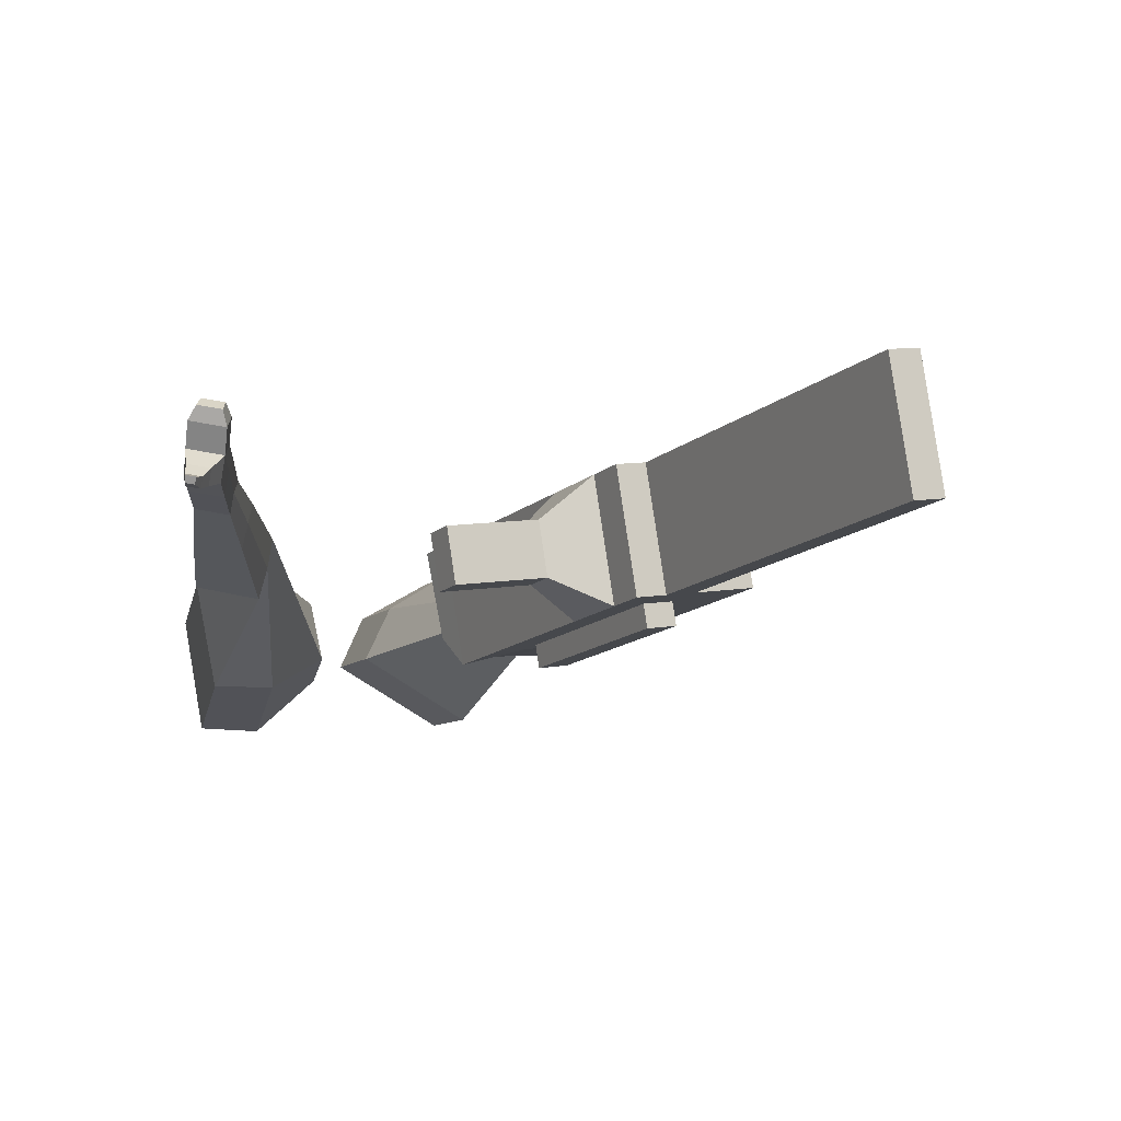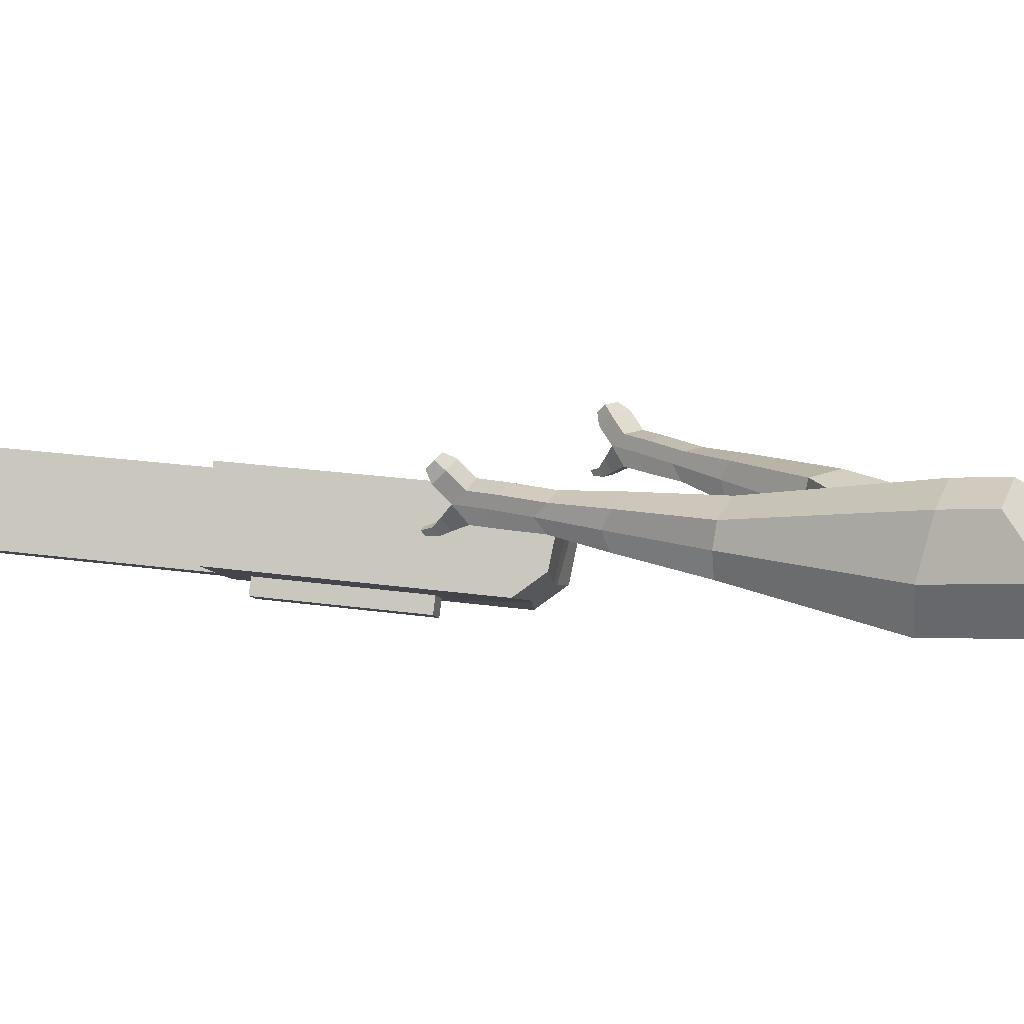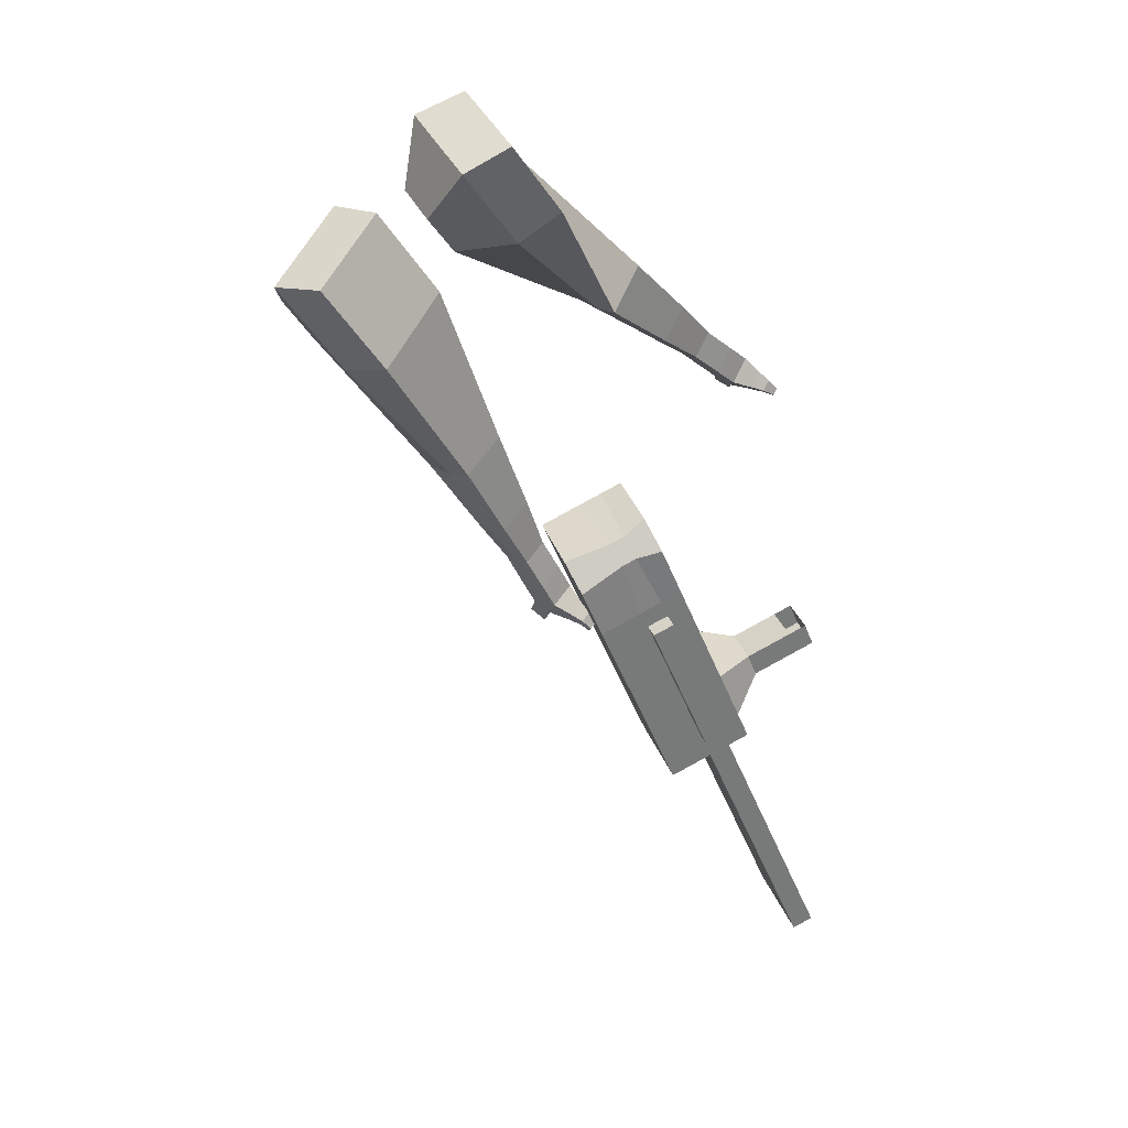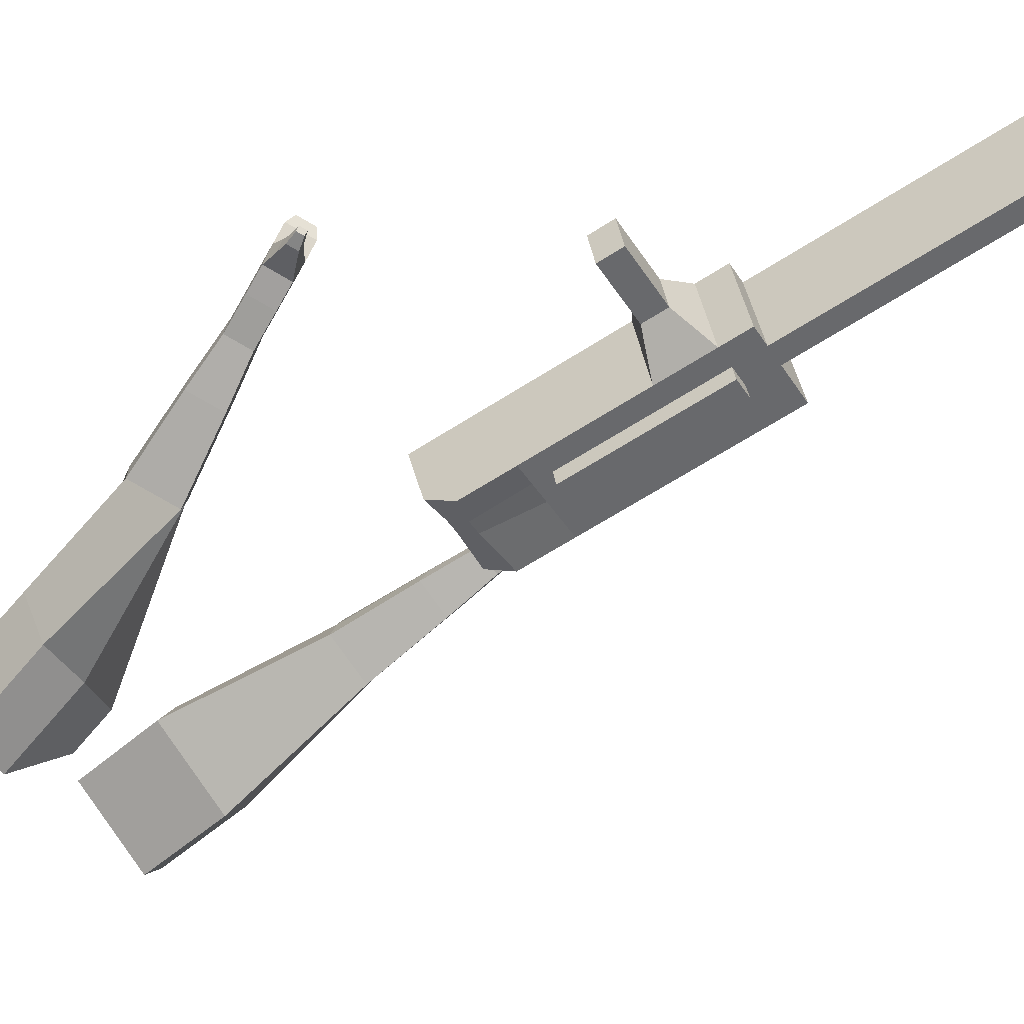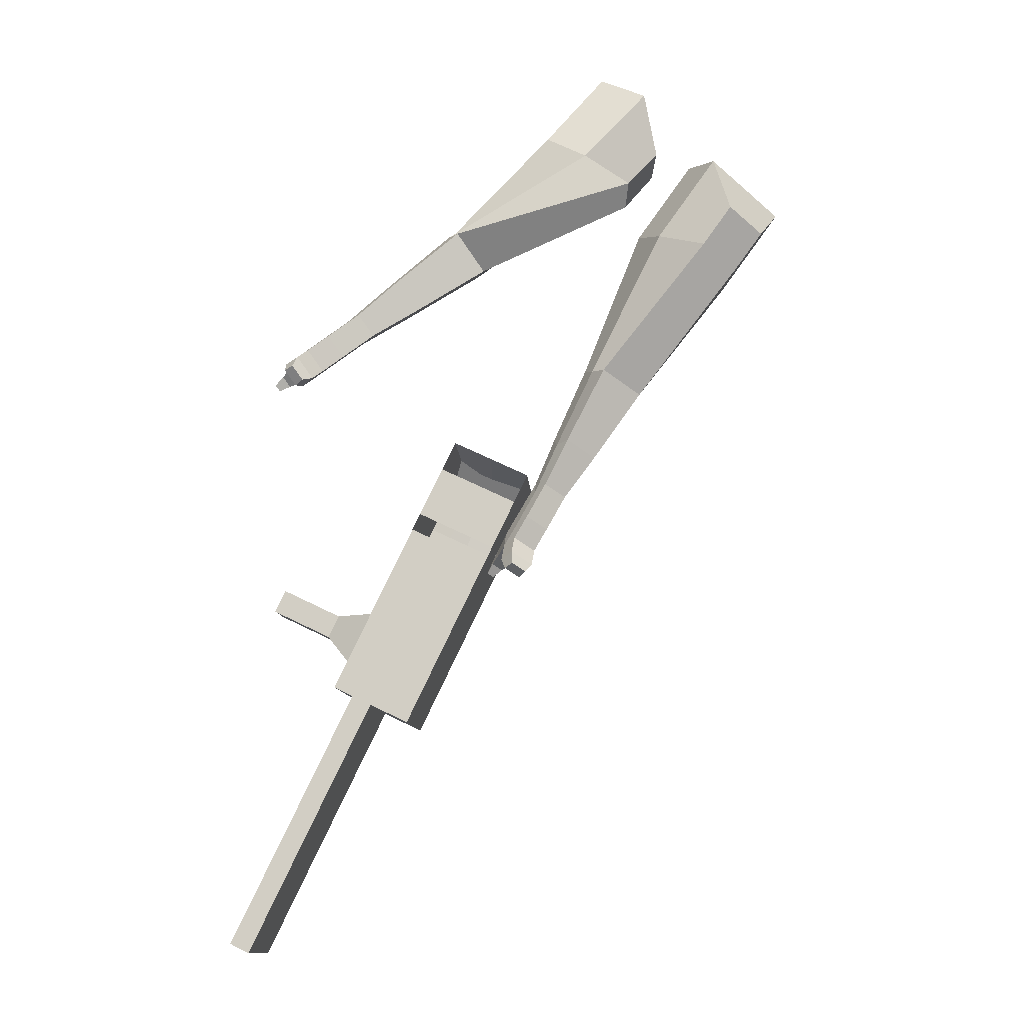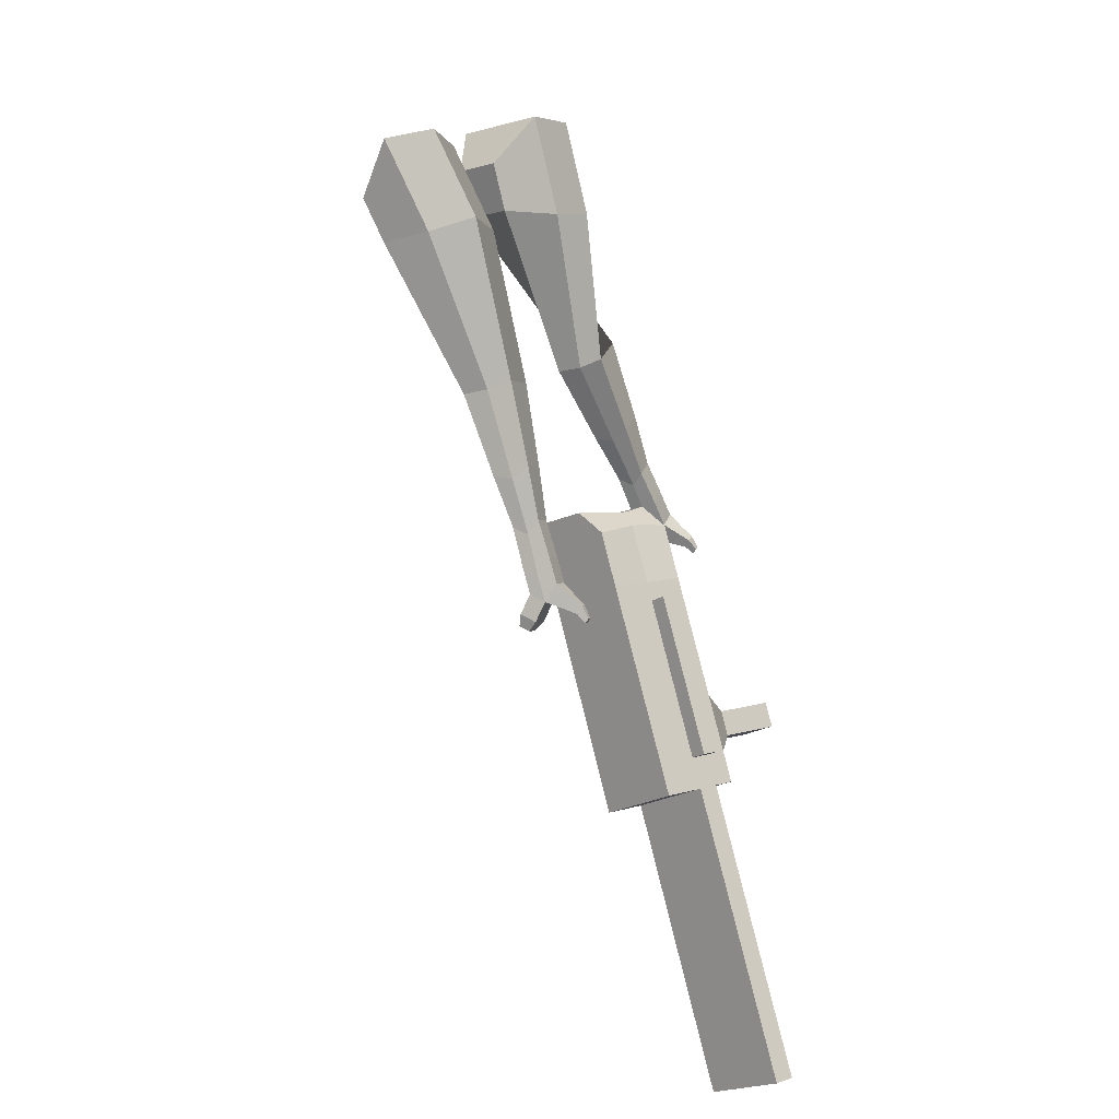
<metadata>
{"format":"obj","ext":"obj","renderer":"f3d","projection":"perspective","resolution":1024,"background":"white","views":[{"elev":-6.2,"azim":127.5,"up":"+Y"},{"elev":-1.7,"azim":-102.7,"up":"+Y"},{"elev":24.2,"azim":-22.0,"up":"+Z"},{"elev":-54.9,"azim":96.7,"up":"+Y"},{"elev":-3.9,"azim":-176.7,"up":"+Z"},{"elev":-30.6,"azim":-43.6,"up":"+Z"}]}
</metadata>
<code>
o Cube.046_Cube.010
v 307.1 658.6 -1072
v 293.3 440.8 -1103
v 401.7 680.4 -1270
v 387.9 462.5 -1300
v 108.6 684.2 -1164
v 94.68 466.4 -1195
v 203.2 705.9 -1362
v 189.3 488.1 -1393
v 176.9 628.7 -799.5
v 163 410.9 -830.1
v -35.59 436.4 -922.2
v -21.72 654.3 -891.7
v 117.9 615.2 -676.2
v 104 397.3 -706.8
v -94.54 422.9 -798.9
v -80.67 640.7 -768.4
v 83.08 607.2 -603.4
v 78.96 450 -637.7
v -119.6 475.6 -729.9
v -115.5 632.7 -695.5
v 197.2 633.4 -842
v 183.3 415.5 -872.6
v -1.394 658.9 -934.2
v -15.26 441.1 -964.7
v 368.3 672.7 -1200
v 354.5 454.9 -1231
v 169.8 698.3 -1292
v 155.9 480.4 -1323
v 302.5 693.1 -1316
v 288.6 475.3 -1346
v 207.8 671.4 -1118
v 194 453.6 -1149
v 77.57 641.5 -845.6
v 63.7 423.6 -876.2
v 18.62 627.9 -722.3
v 8.748 417.6 -737.9
v -16.21 619.9 -649.5
v -8.16 453.2 -691.3
v 84.03 428.3 -918.7
v 97.9 646.2 -888.1
v 255.2 467.6 -1277
v 269.1 685.5 -1246
v 352.1 686.8 -1293
v 243.6 447.2 -1126
v 113.3 417.3 -853.1
v 42.22 413.3 -722.3
v 25.32 448.9 -675.8
v 147.5 639.8 -865.1
v 318.7 679.1 -1223
v 338.2 468.9 -1323
v 257.5 665 -1095
v 127.2 635.1 -822.6
v 68.26 621.5 -699.3
v 33.43 613.5 -626.4
v 133.7 421.9 -895.6
v 304.8 461.2 -1254
v 131.1 381.1 -901.3
v 81.43 387.5 -924.4
v 302.2 420.5 -1259
v 252.6 426.8 -1282
v 191.4 412.8 -1154
v 241 406.4 -1131
v 431.1 597.2 -1134
v 404 591 -1077
v 397.9 494.7 -1091
v 425 500.9 -1147
v 474 591.7 -1114
v 447 585.5 -1057
v 440.8 489.2 -1071
v 467.9 495.4 -1128
v 539.7 583.2 -1084
v 512.6 577 -1027
v 506.5 480.7 -1040
v 533.6 486.9 -1097
v 582 577.8 -1064
v 554.9 571.6 -1007
v 548.8 475.3 -1021
v 575.8 481.5 -1077
v 649.1 540.3 -1973
v 599.4 546.7 -1997
v 613.3 764.6 -1966
v 662.9 758.2 -1943
f 25 26 4 3
f 29 30 8 7
f 27 28 6 5
f 22 21 9 10
f 42 27 5 31
f 56 26 2 44
f 10 9 13 14
f 55 22 10 45
f 23 24 11 12
f 46 14 18 47
f 45 10 14 46
f 12 11 15 16
f 33 12 16 35
f 54 47 18 17
f 16 15 19 20
f 14 13 17 18
f 5 6 24 23
f 44 2 22 55
f 31 5 23 40
f 2 1 21 22
f 50 4 26 56
f 29 7 27 42
f 7 8 28 27
f 26 25 63 66
f 43 29 42 49
f 8 30 41 28
f 51 31 40 48
f 6 32 39 24
f 20 19 38 37
f 52 33 35 53
f 11 34 36 15
f 15 36 38 19
f 24 39 34 11
f 28 41 32 6
f 49 42 31 51
f 30 29 81 80
f 3 4 50 43
f 25 49 51 1
f 9 52 53 13
f 1 51 48 21
f 3 43 49 25
f 30 50 56 41
f 32 41 60 61
f 37 38 47 54
f 34 45 46 36
f 36 46 47 38
f 39 55 45 34
f 55 39 58 57
f 61 62 57 58
f 60 59 62 61
f 39 32 61 58
f 44 55 57 62
f 41 56 59 60
f 56 44 62 59
f 66 63 67 70
f 1 2 65 64
f 2 26 66 65
f 25 1 64 63
f 69 70 74 73
f 64 65 69 68
f 65 66 70 69
f 63 64 68 67
f 73 74 78 77
f 67 68 72 71
f 70 67 71 74
f 68 69 73 72
f 76 77 78 75
f 71 72 76 75
f 74 71 75 78
f 82 79 80 81
f 50 30 80 79
f 43 50 79 82
f 29 43 82 81
o Cube.048_Cube.024
v -563.9 471 182.3
v -732.7 348.4 60.27
v -422.5 471.4 -13.74
v -590.7 347.8 -136.3
v -670.2 649.5 33.38
v -756.7 586.6 -29.17
v -597.7 649.7 -67.12
v -684.1 586.6 -129.3
v -368.4 457.7 -459.6
v -271.2 508.2 -396.2
v -324.2 622.7 -406.1
v -421.4 572.2 -469.5
v -258.3 511.8 -638.1
v -186.8 548.9 -591.4
v -225.8 633.1 -598.7
v -297.3 596 -645.4
v -188.6 548.2 -748.9
v -136.4 575.4 -714.8
v -164.9 636.9 -720.1
v -217.1 609.8 -754.2
v -477.8 579.2 -30.77
v -656.5 448.3 -159.7
v -627.9 578.8 177.3
v -807.1 448.7 47.78
v -292 567.8 -404
v -395.2 514.2 -471.4
v -195 594.9 -609.9
v -270.8 555.5 -659.4
v -135.9 611 -739.8
v -191.3 582.2 -776
v -141.6 559.1 -829.7
v -89.34 586.2 -795.6
v -86.46 628.6 -829.6
v -141.9 599.8 -865.7
v -168.1 626.3 -842.6
v -115.8 653.4 -808.5
v -108.3 568.1 -887.9
v -56.08 595.3 -853.8
v -53.2 637.6 -887.7
v -108.7 608.8 -923.9
v -134.8 635.3 -900.7
v -82.57 662.4 -866.7
v -68.43 556.3 -915.4
v -34.81 573.8 -893.5
v -32.96 601 -915.3
v -68.65 582.5 -938.6
v -103.5 648.1 -963.1
v -129.7 674.6 -939.9
v -77.43 701.8 -905.8
v -48.06 676.9 -926.9
v -41.93 547 -934.4
v -19.26 558.8 -919.6
v -18.01 577.1 -934.3
v -42.07 564.6 -950
v -18.66 548 -959.8
v -4.487 555.4 -950.6
v -3.707 566.8 -959.8
v -18.75 559 -969.6
v -96.1 678.4 -974.4
v -113.5 696.1 -959
v -78.76 714.1 -936.4
v -59.23 697.6 -950.4
v -321.7 561.4 411.2
v -298.3 333 335.8
v -172.8 621.3 233.4
v -152.3 406.6 157.9
v -471.5 552 204.3
v -459.5 434.9 165.6
v -394.1 590.8 115.8
v -384.7 472.7 74.44
v 40.38 553.4 -142.7
v 110.8 577.7 -41.84
v 70.22 696.4 -41.65
v 0.8617 673.7 -141.2
v 208.7 627.8 -256.9
v 261.5 644.2 -182
v 232.4 732.6 -180.9
v 179.6 716.2 -255.8
v 314.5 676.7 -326.7
v 353.1 688.7 -272
v 331.9 753.3 -271.2
v 293.3 741.3 -325.9
v -276.1 643.2 181.8
v -258.2 408.2 96.52
v -438.1 572.4 365.4
v -413.2 330 285.4
v 98.92 638 -40.32
v 22.67 614.3 -148.4
v 262.9 693.8 -190.4
v 206.9 676.4 -269.8
v 364.4 728.3 -286
v 323.4 715.6 -344.1
v 387.3 697.6 -382.6
v 425.9 709.6 -327.9
v 442.8 757.2 -347.7
v 401.9 744.5 -405.8
v 370.9 768.9 -386.7
v 409.5 780.9 -332
v 439.2 713.9 -422.8
v 477.8 725.8 -368.1
v 494.7 773.5 -387.9
v 453.8 760.8 -446
v 422.8 785.2 -426.9
v 461.4 797.2 -372.2
v 485.4 702.7 -437.9
v 510.3 710.4 -402.7
v 521.2 741.1 -415.4
v 494.8 732.9 -452.8
v 474.5 806.3 -470.6
v 443.5 830.7 -451.5
v 482.1 842.7 -396.8
v 515.5 819 -412.5
v 516.3 693.9 -448.9
v 533 699.1 -425.1
v 540.4 719.8 -433.7
v 522.6 714.3 -458.9
v 547 697 -464.3
v 557.4 700.3 -449.5
v 562 713.2 -454.9
v 550.9 709.7 -470.6
v 487.1 837 -471.2
v 466.5 853.2 -458.5
v 492.2 861.2 -422.1
v 514.4 845.5 -432.6
f 83 84 86 85
f 90 89 93 94
f 89 90 88 87
f 105 106 84 83
f 103 89 87 105
f 104 86 84 106
f 94 93 97 98
f 103 85 92 107
f 104 90 94 108
f 85 86 91 92
f 110 98 102 112
f 107 92 96 109
f 108 94 98 110
f 92 91 95 96
f 101 111 115 118
f 96 95 99 100
f 98 97 101 102
f 109 96 100 111
f 97 109 111 101
f 100 99 113 114
f 91 108 110 95
f 93 107 109 97
f 95 110 112 99
f 86 104 108 91
f 89 103 107 93
f 90 104 106 88
f 85 103 105 83
f 87 88 106 105
f 117 118 124 123
f 113 116 122 119
f 102 101 118 117
f 111 100 114 115
f 99 112 116 113
f 112 102 117 116
f 124 121 132 131
f 120 119 125 126
f 115 114 120 121
f 118 115 121 124
f 116 117 123 122
f 114 113 119 120
f 128 127 135 136
f 119 122 128 125
f 121 120 126 127
f 122 121 127 128
f 131 132 144 143
f 122 123 130 129
f 123 124 131 130
f 121 122 129 132
f 136 135 139 140
f 127 126 134 135
f 125 128 136 133
f 126 125 133 134
f 138 137 140 139
f 135 134 138 139
f 133 136 140 137
f 134 133 137 138
f 144 141 142 143
f 129 130 142 141
f 132 129 141 144
f 130 131 143 142
f 145 146 148 147
f 152 151 155 156
f 151 152 150 149
f 167 168 146 145
f 165 151 149 167
f 166 148 146 168
f 156 155 159 160
f 165 147 154 169
f 166 152 156 170
f 147 148 153 154
f 172 160 164 174
f 169 154 158 171
f 170 156 160 172
f 154 153 157 158
f 163 173 177 180
f 158 157 161 162
f 160 159 163 164
f 171 158 162 173
f 159 171 173 163
f 162 161 175 176
f 153 170 172 157
f 155 169 171 159
f 157 172 174 161
f 148 166 170 153
f 151 165 169 155
f 152 166 168 150
f 147 165 167 145
f 149 150 168 167
f 179 180 186 185
f 175 178 184 181
f 164 163 180 179
f 173 162 176 177
f 161 174 178 175
f 174 164 179 178
f 186 183 194 193
f 182 181 187 188
f 177 176 182 183
f 180 177 183 186
f 178 179 185 184
f 176 175 181 182
f 190 189 197 198
f 181 184 190 187
f 183 182 188 189
f 184 183 189 190
f 193 194 206 205
f 184 185 192 191
f 185 186 193 192
f 183 184 191 194
f 198 197 201 202
f 189 188 196 197
f 187 190 198 195
f 188 187 195 196
f 200 199 202 201
f 197 196 200 201
f 195 198 202 199
f 196 195 199 200
f 206 203 204 205
f 191 192 204 203
f 194 191 203 206
f 192 193 205 204

</code>
